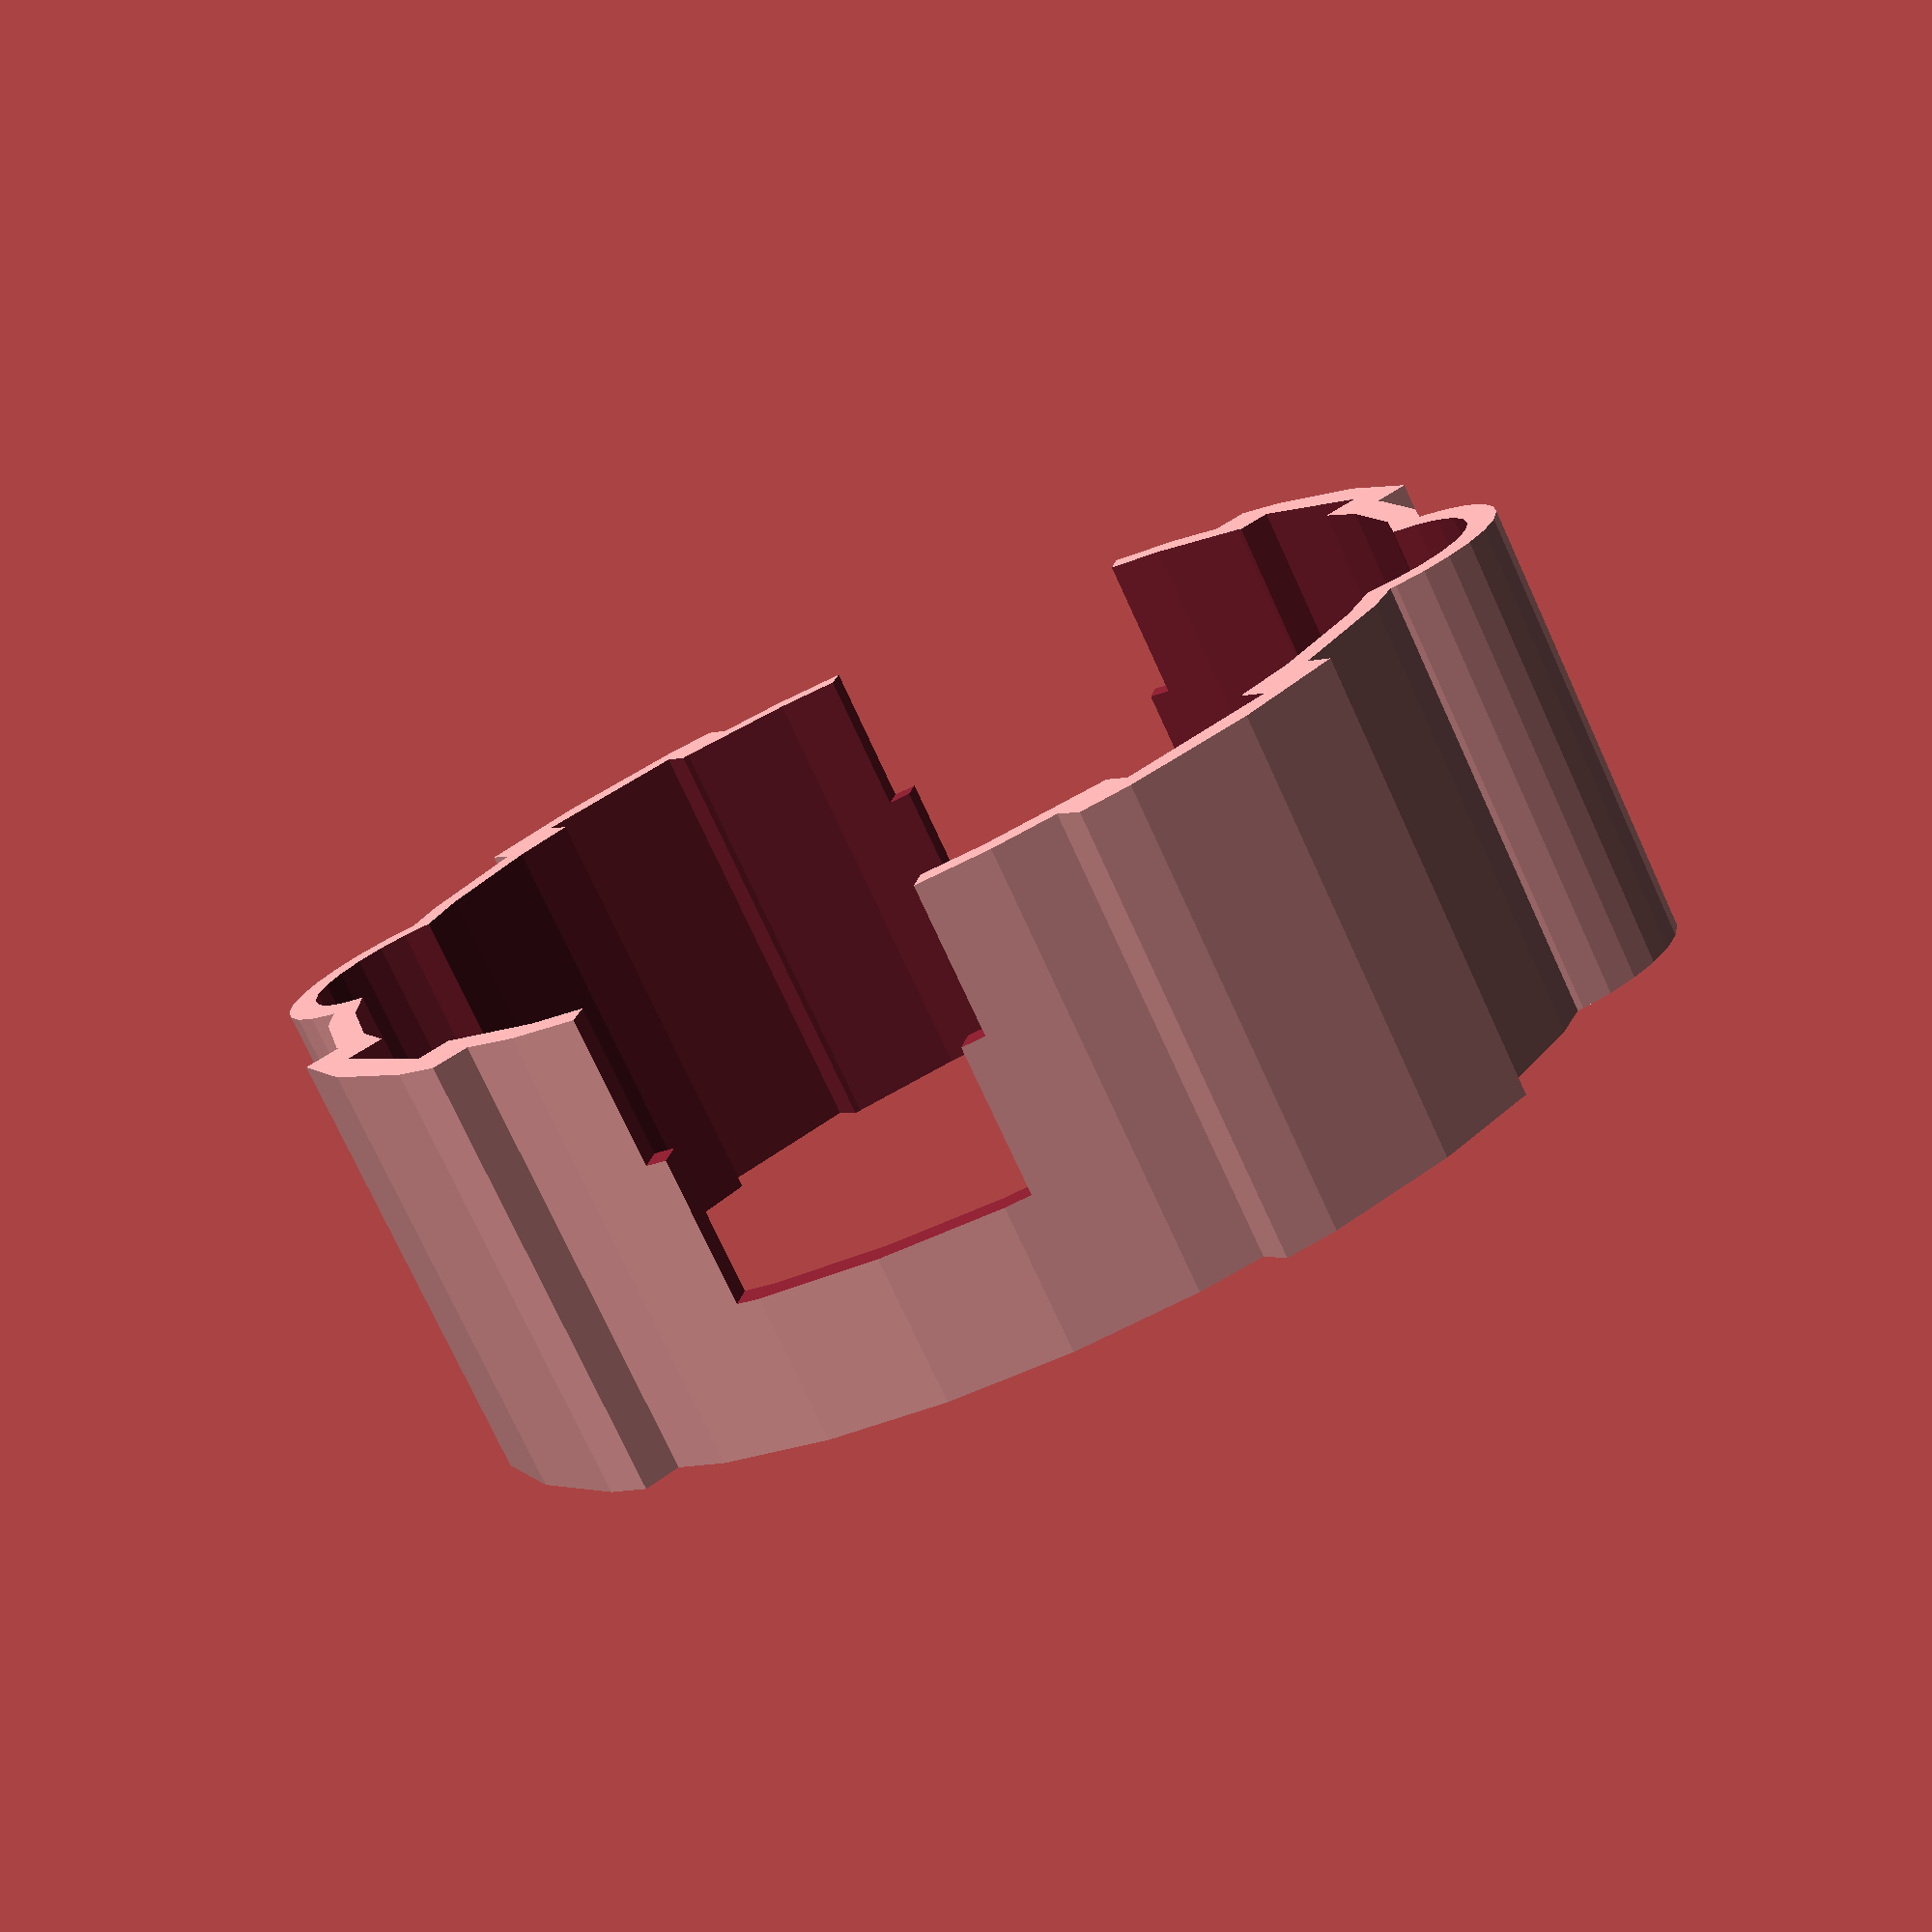
<openscad>
frontcap();

module frontcap() {
	difference() {
		union() {
			cylinder(d=80, h=30, center=true);
			
			hull() {
				translate([0,35,0])
					cylinder(d=20, h=30, center = true);
				translate([0,-35,0])
					cylinder(d=20, h=30, center = true);
			}
			
			intersection() {
				rotate([0,0,45])
					cube([20,100,30], center = true);
				cylinder(d=85, h=30, center=true);
			}
			intersection() {
				rotate([0,0,-45])
					cube([20,100,30], center = true);
				cylinder(d=85, h=30, center=true);
			}
		}
		
		
		cylinder(d=75+1, h=30+0.1, center=true);
		
		hull() {
			translate([0,35,0])
				cylinder(d=15+1, h=30+0.1, center = true);
			translate([0,-35,0])
				cylinder(d=15+1, h=30+0.1, center = true);
		}
			
		rotate([0,0,45])
			cube([11,80,30+0.1], center = true);
		rotate([0,0,-45])
			cube([11,80,30+0.1], center = true);
		
		translate([0,0,10])
			cube([100,20,30+0.1], center = true);
		translate([0,0,20])
			cube([100,23,30+0.1], center = true);
		
		rotate([90,0,22.5])
			cylinder(d=4, h=100, center = true);
	}
}
</openscad>
<views>
elev=75.5 azim=281.7 roll=24.7 proj=p view=wireframe
</views>
